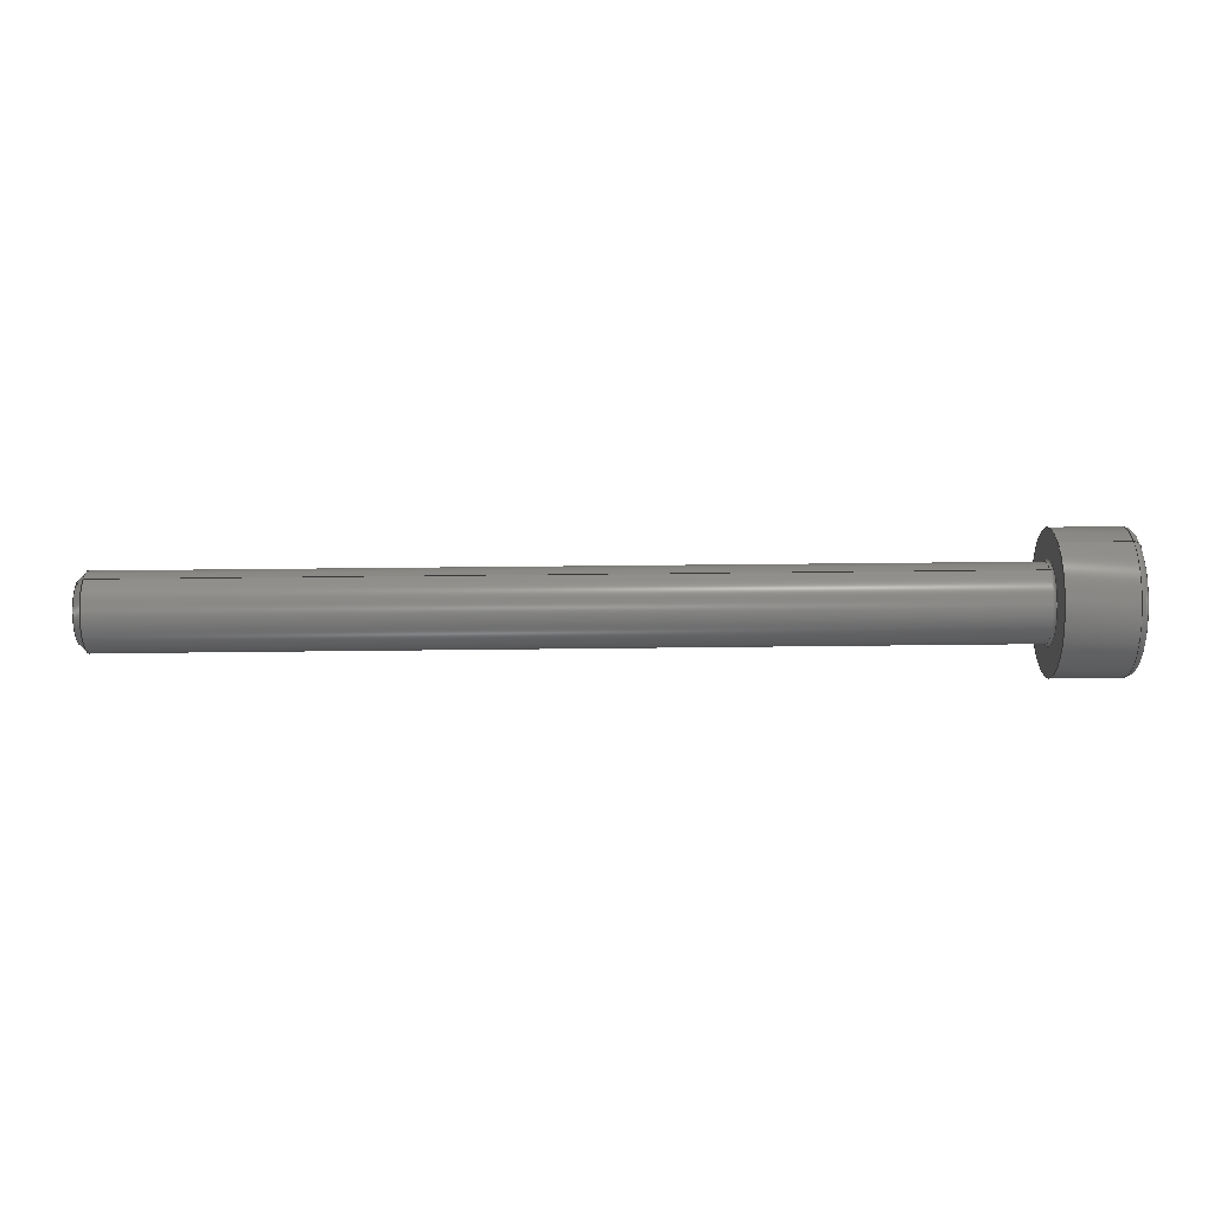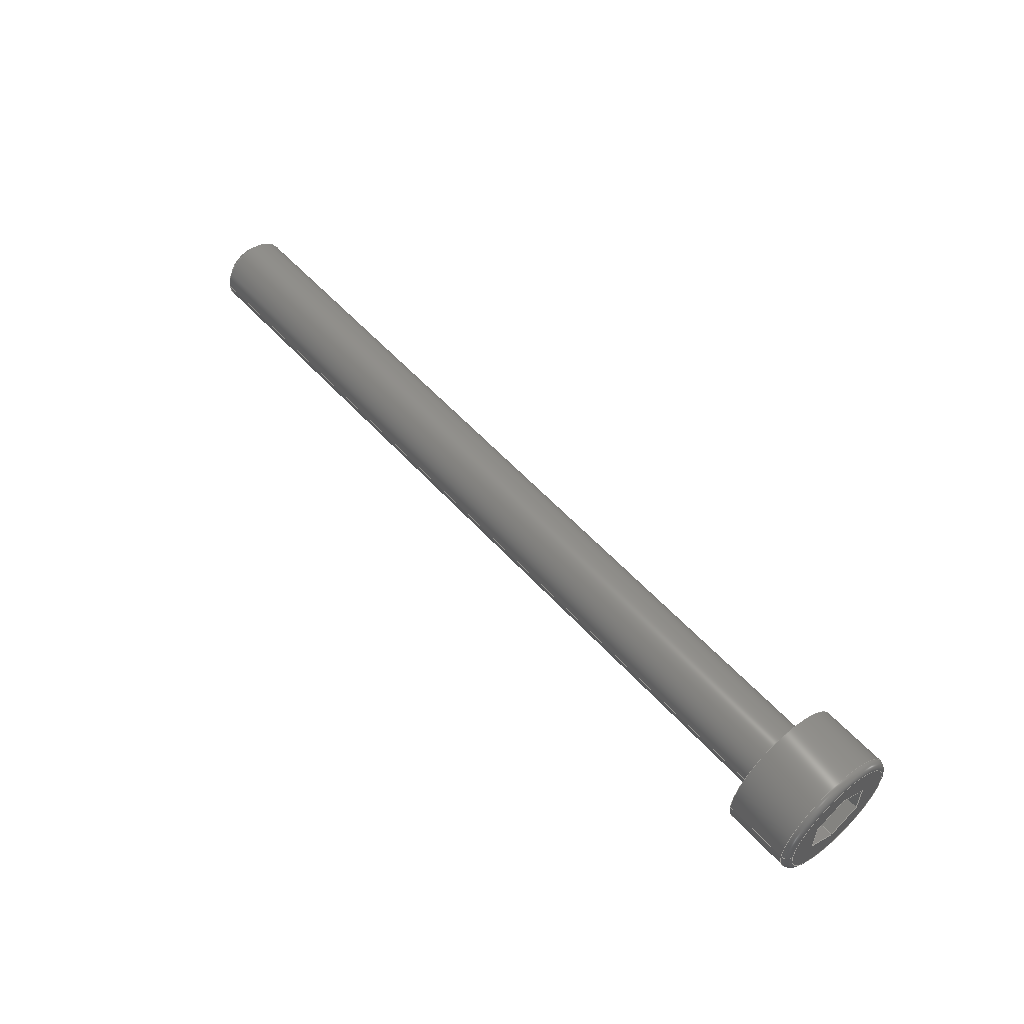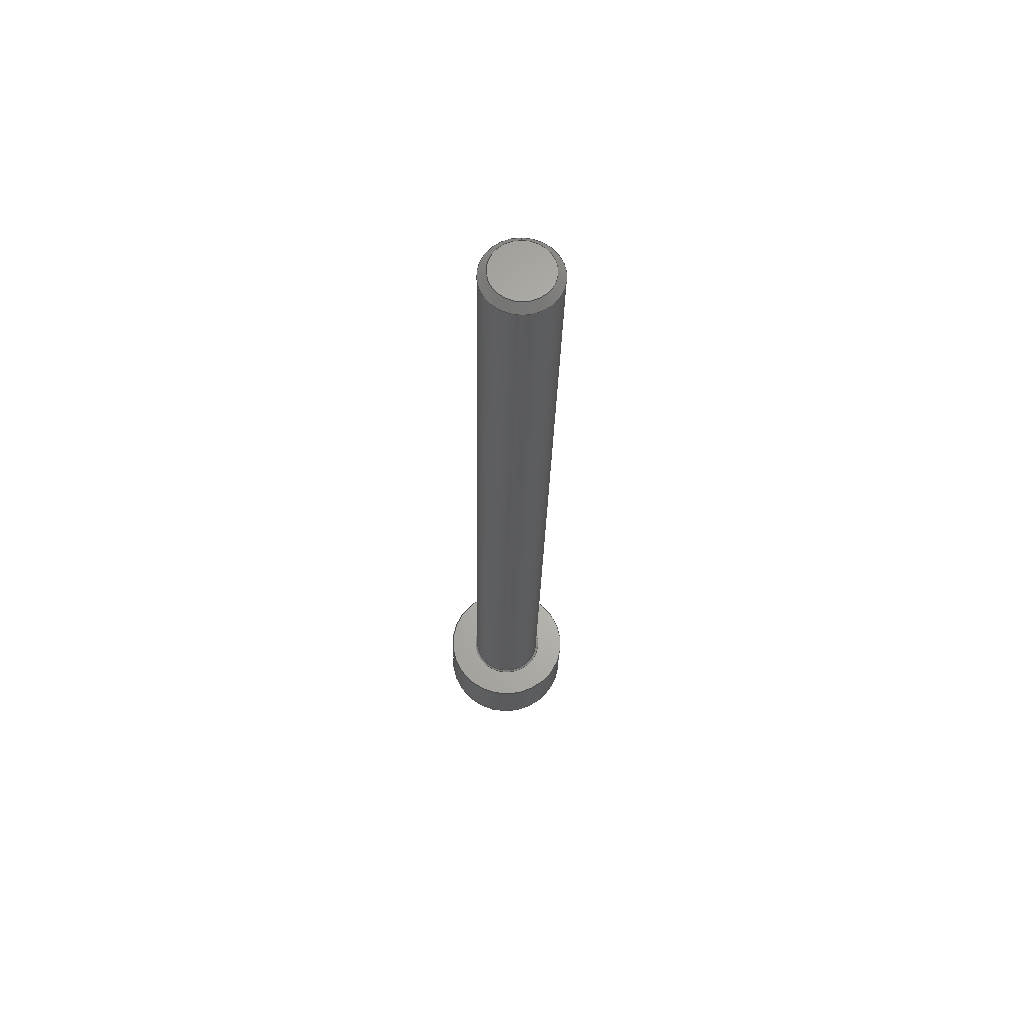
<metadata>
{"format":"iges","ext":"iges","renderer":"f3d","projection":"perspective","resolution":1024,"background":"white","views":[{"elev":39.0,"azim":179.1,"up":"+Y"},{"elev":54.4,"azim":-130.8,"up":"+Z"},{"elev":-24.8,"azim":89.0,"up":"+Y"}]}
</metadata>
<code>

,,9HM3x35ipt,27HNo Iges File Name specified,22HAutodesk Inventor 2013,
37HAutoDesk Inventor Iges Exporter R2013,32,38,6,99,15,9HM3x35ipt,
1D0,2,2HMM,1,0.08D0,15H2.013e+07,0.01D0,1e+04D0,8Hemployee,,11,
0,,;
     406       1       0       0       1       0       0       000000000
     406       0       0       1       3                               0
     120       2       0       0       0       0       0       000010000
     120       0       0       1       0                               0
     100       3       0       0       0       0       7       000010000
     100       0       0       1       0                               0
     124       4       0       0       0       0       0       000000000
     124       0       0       2       0                               0
     110       6       0       0       0       0       0       001010000
     110       0       0       2       0                               0
     504       8       0       0       0       0       0       000010001
     504       0       0       7       1                               0
     502      15       0       0       0       0       0       000010000
     502       0       0      17       1                               0
     100      32       0       0       0       0      17       000010000
     100       0       0       2       0                               0
     124      34       0       0       0       0       0       000000000
     124       0       0       2       0                               0
     508      36       0       0       0       0       0       000010000
     508       0       0       1       1                               0
     100      37       0       0       0       0      23       000010000
     100       0       0       2       0                               0
     124      39       0       0       0       0       0       000000000
     124       0       0       2       0                               0
     508      41       0       0       0       0       0       000010000
     508       0       0       1       1                               0
     510      42       0       0       0       0       0       000010000
     510       0    -267       1       1                               0
     116      43       0       0       0       0       0       000010000
     116       0       0       1       0                               0
     123      44       0       0       0       0       0       000010200
     123       0       0       1       0                               0
     192      45       0       0       0       0       0       000010000
     192       0       0       1       1                               0
     123      46       0       0       0       0       0       000010200
     123       0       0       1       0                               0
     100      47       0       0       0       0      39       000010000
     100       0       0       2       0                               0
     124      49       0       0       0       0       0       000000000
     124       0       0       2       0                               0
     508      51       0       0       0       0       0       000010000
     508       0       0       1       1                               0
     508      52       0       0       0       0       0       000010000
     508       0       0       1       1                               0
     510      53       0       0       0       0       0       000010000
     510       0    -267       1       1                               0
     116      54       0       0       0       0       0       000010000
     116       0       0       1       0                               0
     123      55       0       0       0       0       0       000010200
     123       0       0       1       0                               0
     190      56       0       0       0       0       0       000010000
     190       0       0       1       1                               0
     123      57       0       0       0       0       0       000010200
     123       0       0       1       0                               0
     100      58       0       0       0       0      57       000010000
     100       0       0       1       0                               0
     124      59       0       0       0       0       0       000000000
     124       0       0       2       0                               0
     508      61       0       0       0       0       0       000010000
     508       0       0       1       1                               0
     508      62       0       0       0       0       0       000010000
     508       0       0       1       1                               0
     510      63       0       0       0       0       0       000010000
     510       0    -267       1       1                               0
     116      64       0       0       0       0       0       000010000
     116       0       0       1       0                               0
     123      65       0       0       0       0       0       000010200
     123       0       0       1       0                               0
     194      66       0       0       0       0       0       000010000
     194       0       0       1       1                               0
     123      67       0       0       0       0       0       000010200
     123       0       0       1       0                               0
     508      68       0       0       0       0       0       000010000
     508       0       0       1       1                               0
     100      69       0       0       0       0      77       000010000
     100       0       0       2       0                               0
     124      71       0       0       0       0       0       000000000
     124       0       0       2       0                               0
     508      73       0       0       0       0       0       000010000
     508       0       0       1       1                               0
     510      74       0       0       0       0       0       000010000
     510       0    -267       1       1                               0
     116      75       0       0       0       0       0       000010000
     116       0       0       1       0                               0
     123      76       0       0       0       0       0       000010200
     123       0       0       1       0                               0
     190      77       0       0       0       0       0       000010000
     190       0       0       1       1                               0
     123      78       0       0       0       0       0       000010200
     123       0       0       1       0                               0
     508      79       0       0       0       0       0       000010000
     508       0       0       1       1                               0
     510      80       0       0       0       0       0       000010000
     510       0    -267       1       1                               0
     116      81       0       0       0       0       0       000010000
     116       0       0       1       0                               0
     123      82       0       0       0       0       0       000010200
     123       0       0       1       0                               0
     198      83       0       0       0       0       0       000010000
     198       0       0       1       1                               0
     123      84       0       0       0       0       0       000010200
     123       0       0       1       0                               0
     100      85       0       0       0       0     105       000010000
     100       0       0       2       0                               0
     124      87       0       0       0       0       0       000000000
     124       0       0       2       0                               0
     508      89       0       0       0       0       0       000010000
     508       0       0       1       1                               0
     100      90       0       0       0       0     111       000010000
     100       0       0       2       0                               0
     124      92       0       0       0       0       0       000000000
     124       0       0       2       0                               0
     508      94       0       0       0       0       0       000010000
     508       0       0       1       1                               0
     510      95       0       0       0       0       0       000010000
     510       0    -267       1       1                               0
     116      96       0       0       0       0       0       000010000
     116       0       0       1       0                               0
     123      97       0       0       0       0       0       000010200
     123       0       0       1       0                               0
     190      98       0       0       0       0       0       000010000
     190       0       0       1       1                               0
     123      99       0       0       0       0       0       000010200
     123       0       0       1       0                               0
     508     100       0       0       0       0       0       000010000
     508       0       0       1       1                               0
     110     101       0       0       0       0       0       000010000
     110       0       0       2       0                               0
     110     103       0       0       0       0       0       000010000
     110       0       0       2       0                               0
     110     105       0       0       0       0       0       000010000
     110       0       0       2       0                               0
     110     107       0       0       0       0       0       000010000
     110       0       0       2       0                               0
     110     109       0       0       0       0       0       000010000
     110       0       0       2       0                               0
     110     111       0       0       0       0       0       000010000
     110       0       0       3       0                               0
     508     114       0       0       0       0       0       000010000
     508       0       0       2       1                               0
     510     116       0       0       0       0       0       000010000
     510       0    -267       1       1                               0
     116     117       0       0       0       0       0       000010000
     116       0       0       1       0                               0
     123     118       0       0       0       0       0       000010200
     123       0       0       1       0                               0
     192     119       0       0       0       0       0       000010000
     192       0       0       1       1                               0
     123     120       0       0       0       0       0       000010200
     123       0       0       1       0                               0
     508     121       0       0       0       0       0       000010000
     508       0       0       1       1                               0
     508     122       0       0       0       0       0       000010000
     508       0       0       1       1                               0
     510     123       0       0       0       0       0       000010000
     510       0    -267       1       1                               0
     116     124       0       0       0       0       0       000010000
     116       0       0       2       0                               0
     123     126       0       0       0       0       0       000010200
     123       0       0       1       0                               0
     190     127       0       0       0       0       0       000010000
     190       0       0       1       1                               0
     123     128       0       0       0       0       0       000010200
     123       0       0       1       0                               0
     126     129       0       0       0       0       0       000010000
     126       0       0       7       0                               0
     110     136       0       0       0       0       0       000010000
     110       0       0       3       0                               0
     110     139       0       0       0       0       0       000010000
     110       0       0       2       0                               0
     508     141       0       0       0       0       0       000010000
     508       0       0       1       1                               0
     510     142       0       0       0       0       0       000010000
     510       0    -267       1       1                               0
     116     143       0       0       0       0       0       000010000
     116       0       0       1       0                               0
     123     144       0       0       0       0       0       000010200
     123       0       0       1       0                               0
     190     145       0       0       0       0       0       000010000
     190       0       0       1       1                               0
     123     146       0       0       0       0       0       000010200
     123       0       0       1       0                               0
     126     147       0       0       0       0       0       000010000
     126       0       0       7       0                               0
     110     154       0       0       0       0       0       000010000
     110       0       0       2       0                               0
     508     156       0       0       0       0       0       000010000
     508       0       0       1       1                               0
     510     157       0       0       0       0       0       000010000
     510       0    -267       1       1                               0
     116     158       0       0       0       0       0       000010000
     116       0       0       1       0                               0
     123     159       0       0       0       0       0       000010200
     123       0       0       1       0                               0
     190     160       0       0       0       0       0       000010000
     190       0       0       1       1                               0
     123     161       0       0       0       0       0       000010200
     123       0       0       1       0                               0
     126     162       0       0       0       0       0       000010000
     126       0       0       6       0                               0
     110     168       0       0       0       0       0       000010000
     110       0       0       2       0                               0
     508     170       0       0       0       0       0       000010000
     508       0       0       1       1                               0
     510     171       0       0       0       0       0       000010000
     510       0    -267       1       1                               0
     116     172       0       0       0       0       0       000010000
     116       0       0       2       0                               0
     123     174       0       0       0       0       0       000010200
     123       0       0       2       0                               0
     190     176       0       0       0       0       0       000010000
     190       0       0       1       1                               0
     123     177       0       0       0       0       0       000010200
     123       0       0       1       0                               0
     126     178       0       0       0       0       0       000010000
     126       0       0       7       0                               0
     110     185       0       0       0       0       0       000010000
     110       0       0       3       0                               0
     508     188       0       0       0       0       0       000010000
     508       0       0       1       1                               0
     510     189       0       0       0       0       0       000010000
     510       0    -267       1       1                               0
     116     190       0       0       0       0       0       000010000
     116       0       0       1       0                               0
     123     191       0       0       0       0       0       000010200
     123       0       0       1       0                               0
     190     192       0       0       0       0       0       000010000
     190       0       0       1       1                               0
     123     193       0       0       0       0       0       000010200
     123       0       0       1       0                               0
     126     194       0       0       0       0       0       000010000
     126       0       0       5       0                               0
     110     199       0       0       0       0       0       000010000
     110       0       0       2       0                               0
     508     201       0       0       0       0       0       000010000
     508       0       0       1       1                               0
     510     202       0       0       0       0       0       000010000
     510       0    -267       1       1                               0
     116     203       0       0       0       0       0       000010000
     116       0       0       1       0                               0
     123     204       0       0       0       0       0       000010200
     123       0       0       1       0                               0
     190     205       0       0       0       0       0       000010000
     190       0       0       1       1                               0
     123     206       0       0       0       0       0       000010200
     123       0       0       1       0                               0
     126     207       0       0       0       0       0       000010000
     126       0       0       7       0                               0
     508     214       0       0       0       0       0       000010000
     508       0       0       1       1                               0
     510     215       0       0       0       0       0       000010000
     510       0    -267       1       1                               0
     120     216       0       0       0       0       0       000010000
     120       0       0       1       0                               0
     110     217       0       0       0       0       0       000010000
     110       0       0       2       0                               0
     110     219       0       0       0       0       0       001010000
     110       0       0       2       0                               0
     508     221       0       0       0       0       0       000010000
     508       0       0       2       1                               0
     510     223       0       0       0       0       0       000010000
     510       0    -267       1       1                               0
     514     224       0       0       0       0       0       000010000
     514       0       0       2       1                               0
     186     226       0       0       1       0       0       000000000
     186       0       0       1       0                  Solid1       0
     314     227       0       0       0       0       0       000000000
     314       0       8       1       0                               0
406,2,0,5HM3x35;                                                       1
120,9,5,0D0,6.283D0;                                      3
100,0D0,0D0,0D0,0.1D0,0D0,0.1D0,0D0;                           5
124,0D0,-1D0,0D0,0.1D0,0D0,0D0,1D0,           7
-1.179D-16,-1D0,0D0,0D0,-1.6D0;                        7
110,0.1D0,-1.179D-16,0D0,                     9
-0.9D0,-1.179D-16,0D0;                        9
504,25,15,13,1,13,1,21,13,2,13,2,37,13,3,13,3,55,13,4,13,4,75,        11
13,5,13,5,103,13,6,13,6,109,13,7,13,7,127,13,8,13,9,129,13,9,13,      11
10,131,13,10,13,11,133,13,11,13,12,135,13,12,13,13,137,13,13,13,      11
8,165,13,14,13,15,167,13,14,13,13,169,13,15,13,12,183,13,16,13,       11
14,185,13,16,13,8,199,13,17,13,16,201,13,17,13,9,215,13,18,13,        11
17,217,13,10,13,18,231,13,15,13,19,233,13,19,13,11,247,13,19,13,      11
18;                                                                   11
502,19,2.215D-15,1.6D0,0D0,0.1D0,           13
1.5D0,-3.674D-16,34.69D0,1.5D0,                        13
1.837D-16,2.22D-15,2.75D0,0D0,35D0,        13
1.193D0,-1.461D-16,-3D0,2.45D0,          13
0D0,-2.7D0,2.75D0,-6.736D-16,               13
-3D0,1.25D0,-0.7217D0,                       13
-3D0,1.25D0,0.7217D0,                        13
-3D0,4.841D-17,1.443D0,          13
-3D0,-1.25D0,0.7217D0,                       13
-3D0,-1.25D0,-0.7217D0,                      13
-3D0,-3.024D-16,-1.443D0,        13
-1.5D0,-5.5D-16,-1.443D0,        13
-1.5D0,-1.25D0,-0.7217D0,                      13
-1.5D0,1.25D0,-0.7217D0,                       13
-1.5D0,1.25D0,0.7217D0,                         13
-1.5D0,-4.113D-16,1.443D0,         13
-1.5D0,-1.25D0,0.7217D0;                       13
100,0D0,0D0,0D0,-1.6D0,1.959D-16,-1.6D0,             15
1.959D-16;                                                 15
124,0D0,0D0,1D0,2.22D-15,-1D0,0D0,0D0,        17
-1.182D-16,0D0,-1D0,0D0,0D0;                       17
508,1,0,11,1,1,0;                                                     19
100,0D0,0D0,0D0,-1.5D0,1.837D-16,-1.5D0,             21
1.837D-16;                                                 21
124,0D0,0D0,-1D0,0.1D0,-1D0,0D0,0D0,         23
-1.179D-16,0D0,1D0,0D0,0D0;                         23
508,1,0,11,2,1,0;                                                     25
510,3,2,1,19,25;                                                      27
116,26D0,-3.04D-17,0D0,0;                             29
123,1D0,3.378D-18,0D0;                                 31
192,29,31,1.5D0,35;                                                   33
123,0D0,1D0,0D0;                                                35
100,0D0,0D0,0D0,-1.5D0,1.837D-16,-1.5D0,             37
1.837D-16;                                                 37
124,0D0,0D0,1D0,34.69D0,-1D0,0D0,0D0,                 39
-1.036D-18,0D0,-1D0,0D0,0D0;                       39
508,1,0,11,3,0,0;                                                     41
508,1,0,11,2,0,0;                                                     43
510,33,2,1,41,43;                                                     45
116,2.22D-15,2.125D0,0D0,0;                             47
123,1D0,0D0,0D0;                                                49
190,47,49,53;                                                         51
123,0D0,0D0,-1D0;                                               53
100,0D0,0D0,0D0,2.75D0,0D0,2.75D0,0D0;                      55
124,0D0,0D0,1D0,0D0,1D0,0D0,0D0,                        57
-1.182D-16,0D0,1D0,0D0,0D0;                        57
508,1,0,11,4,1,0;                                                     59
508,1,0,11,1,0,0;                                                     61
510,51,2,1,59,61;                                                     63
116,34.85D0,-5.18D-19,0D0,0;                       65
123,-1D0,-3.378D-18,0D0;                               67
194,65,67,1.347D0,45D0,71;                          69
123,0D0,-1D0,0D0;                                               71
508,1,0,11,3,1,0;                                                     73
100,0D0,0D0,0D0,-1.193D0,1.461D-16,               75
-1.193D0,1.461D-16;                                     75
124,0D0,0D0,-1D0,35D0,-1D0,0D0,0D0,                     77
1.324D-33,0D0,1D0,0D0,0D0;                         77
508,1,0,11,5,1,0;                                                     79
510,69,2,1,73,79;                                                     81
116,35D0,0.75D0,0D0,0;                                83
123,1D0,0D0,0D0;                                                85
190,83,85,89;                                                         87
123,0D0,0D0,-1D0;                                               89
508,1,0,11,5,0,0;                                                     91
510,87,1,1,91;                                                        93
116,-2.7D0,-1.273D-16,0D0,0;                95
123,1D0,3.378D-18,0D0;                                 97
198,95,97,2.45D0,0.3D0,101;                                            99
123,0D0,0D0,-1D0;                                              101
100,0D0,0D0,0D0,-2.45D0,3D-16,-2.45D0,          103
3D-16;                                                103
124,0D0,0D0,1D0,-3D0,-1D0,0D0,0D0,        105
-1.284D-16,0D0,-1D0,0D0,0D0;                      105
508,1,0,11,6,1,0;                                                    107
100,0D0,0D0,0D0,-2.75D0,3.368D-16,-2.75D0,          109
3.368D-16;                                                109
124,0D0,0D0,-1D0,-2.7D0,-1D0,0D0,0D0,       111
-1.273D-16,0D0,1D0,0D0,0D0;                       111
508,1,0,11,7,1,0;                                                    113
510,99,2,1,107,113;                                                  115
116,-3D0,2.097D0,0D0,0;                  117
123,-1D0,0D0,0D0;                                              119
190,117,119,123;                                                     121
123,0D0,0D0,1D0;                                               123
508,1,0,11,6,0,0;                                                    125
110,-3D0,1.25D0,-0.7217D0,                  127
-3D0,1.25D0,0.7217D0;                       127
110,-3D0,1.25D0,0.7217D0,                    129
-3D0,0D0,1.443D0;                        129
110,-3D0,1.11D-16,1.443D0,     131
-3D0,-1.25D0,0.7217D0;                      131
110,-3D0,-1.25D0,0.7217D0,                  133
-3D0,-1.25D0,-0.7217D0;                     133
110,-3D0,-1.25D0,-0.7217D0,                 135
-3D0,-2.776D-16,-1.443D0;       135
110,-3D0,-2.22D-16,                       137
-1.443D0,-3D0,1.25D0,                      137
-0.7217D0;                                                 137
508,6,0,11,8,1,0,0,11,9,1,0,0,11,10,1,0,0,11,11,1,0,0,11,12,1,0,     139
0,11,13,1,0;                                                         139
510,121,2,1,125,139;                                                 141
116,-1.5D0,-1.233D-16,0D0,0;                143
123,1D0,3.378D-18,0D0;                                145
192,143,145,2.75D0,149;                                              147
123,0D0,1D0,0D0;                                               149
508,1,0,11,4,0,0;                                                    151
508,1,0,11,7,0,0;                                                    153
510,147,2,1,151,153;                                                 155
116,-3D0,-3.024D-16,                       157
-1.443D0,0;                                               157
123,-1.689D-18,0.5D0,0.866D0;                   159
190,157,159,163;                                                     161
123,1D0,0D0,0D0;                                               163
126,2,2,1,0,0,0,0D0,0D0,0D0,0.1461D0,                165
0.1461D0,0.1461D0,1D0,1.155D0,      165
1D0,-1.5D0,1.317D-14,                      165
-1.443D0,-1.292D0,-0.625D0,         165
-1.083D0,-1.5D0,-1.25D0,         165
-0.7217D0,0D0,0.1461D0,0D0,                  165
-0.5D0,-0.866D0;                             165
110,-1.5D0,-1.362D-16,                       167
-1.443D0,-3D0,-1.413D-16,       167
-1.443D0;                                                 167
110,-1.5D0,-1.25D0,-0.7217D0,                 169
-3D0,-1.25D0,-0.7217D0;                     169
508,4,0,11,14,0,0,0,11,15,1,0,0,11,12,0,0,0,11,16,0,0;               171
510,161,1,1,171;                                                     173
116,-3D0,1.25D0,-0.7217D0,0;                175
123,1.689D-18,-0.5D0,0.866D0;                   177
190,175,177,181;                                                     179
123,1D0,0D0,0D0;                                               181
126,2,2,1,0,0,0,0D0,0D0,0D0,0.1461D0,                183
0.1461D0,0.1461D0,1D0,1.155D0,      183
1D0,-1.5D0,1.25D0,                        183
-0.7217D0,-1.292D0,0.625D0,                      183
-1.083D0,-1.5D0,-1.362D-14,       183
-1.443D0,0D0,0.1461D0,0D0,                  183
0.5D0,-0.866D0;                              183
110,-1.5D0,1.25D0,-0.7217D0,                  185
-3D0,1.25D0,-0.7217D0;                      185
508,4,0,11,17,0,0,0,11,18,1,0,0,11,13,0,0,0,11,15,0,0;               187
510,179,1,1,187;                                                     189
116,-3D0,1.25D0,0.7217D0,0;                 191
123,0D0,-1D0,0D0;                                              193
190,191,193,197;                                                     195
123,0D0,0D0,-1D0;                                              197
126,2,2,1,0,0,0,0D0,0D0,0D0,0.1461D0,                199
0.1461D0,0.1461D0,1D0,1.155D0,      199
1D0,-1.5D0,1.25D0,0.7217D0,                 199
-1.292D0,1.25D0,-1.596D-15,                    199
-1.5D0,1.25D0,-0.7217D0,0D0,                199
0.1461D0,0D0,-1D0,0D0;                               199
110,-1.5D0,1.25D0,0.7217D0,                    201
-3D0,1.25D0,0.7217D0;                        201
508,4,0,11,19,0,0,0,11,20,1,0,0,11,8,0,0,0,11,18,0,0;                203
510,195,1,1,203;                                                     205
116,-3D0,-1.013D-17,                       207
1.443D0,0;                                                207
123,1.689D-18,-0.5D0,                        209
-0.866D0;                                                 209
190,207,209,213;                                                     211
123,-1D0,0D0,0D0;                                              213
126,2,2,1,0,0,0,0D0,0D0,0D0,0.1461D0,                215
0.1461D0,0.1461D0,1D0,1.155D0,      215
1D0,-1.5D0,-1.383D-14,                     215
1.443D0,-1.292D0,0.625D0,                       215
1.083D0,-1.5D0,1.25D0,           215
0.7217D0,0D0,0.1461D0,0D0,                   215
-0.5D0,-0.866D0;                             215
110,-3D0,-2.533D-18,                       217
1.443D0,-1.5D0,2.533D-18,         217
1.443D0;                                                  217
508,4,0,11,21,0,0,0,11,22,0,0,0,11,9,0,0,0,11,20,0,0;                219
510,211,1,1,219;                                                     221
116,-3D0,-1.25D0,-0.7217D0,0;               223
123,0D0,1D0,0D0;                                               225
190,223,225,229;                                                     227
123,0D0,0D0,1D0;                                               229
126,2,2,1,0,0,0,0D0,0D0,0D0,0.1461D0,                231
0.1461D0,0.1461D0,1D0,1.155D0,      231
1D0,-1.5D0,-1.25D0,-0.7217D0,               231
-1.292D0,-1.25D0,0D0,-1.5D0,-1.25D0,       231
0.7217D0,0D0,0.1461D0,0D0,-1D0,0D0;      231
110,-1.5D0,-1.25D0,0.7217D0,                  233
-3D0,-1.25D0,0.7217D0;                      233
508,4,0,11,23,0,0,0,11,16,1,0,0,11,11,0,0,0,11,24,0,0;               235
510,227,1,1,235;                                                     237
116,-3D0,-1.25D0,0.7217D0,0;                239
123,-1.689D-18,0.5D0,-0.866D0;                  241
190,239,241,245;                                                     243
123,-1D0,0D0,0D0;                                              245
126,2,2,1,0,0,0,0D0,0D0,0D0,0.1461D0,                247
0.1461D0,0.1461D0,1D0,1.155D0,      247
1D0,-1.5D0,-1.25D0,                       247
0.7217D0,-1.292D0,-0.625D0,                      247
1.083D0,-1.5D0,1.386D-14,         247
1.443D0,0D0,0.1461D0,0D0,                   247
0.5D0,-0.866D0;                              247
508,4,0,11,25,0,0,0,11,24,1,0,0,11,10,0,0,0,11,22,1,0;               249
510,243,1,1,249;                                                     251
120,257,255,0D0,6.283D0;                                253
110,-0.6667D0,-1.219D-16,0D0,                  255
-1.542D0,1.516D0,0D0;                        255
110,-0.6667D0,-1.219D-16,0D0,                  257
-1.667D0,-1.219D-16,0D0;                     257
508,6,0,11,21,1,0,0,11,19,1,0,0,11,17,1,0,0,11,14,1,0,0,11,23,1,     259
0,0,11,25,1,0;                                                       259
510,253,1,1,259;                                                     261
514,15,27,1,45,1,63,1,81,1,93,1,115,1,141,1,155,1,173,1,189,1,       263
205,1,221,1,237,1,251,1,261,1;                                       263
186,263,1,0;                                                         265
314,63.92D0,63.92D0,68.63D0,;       267
S      1G      4D    268P    227
</code>
